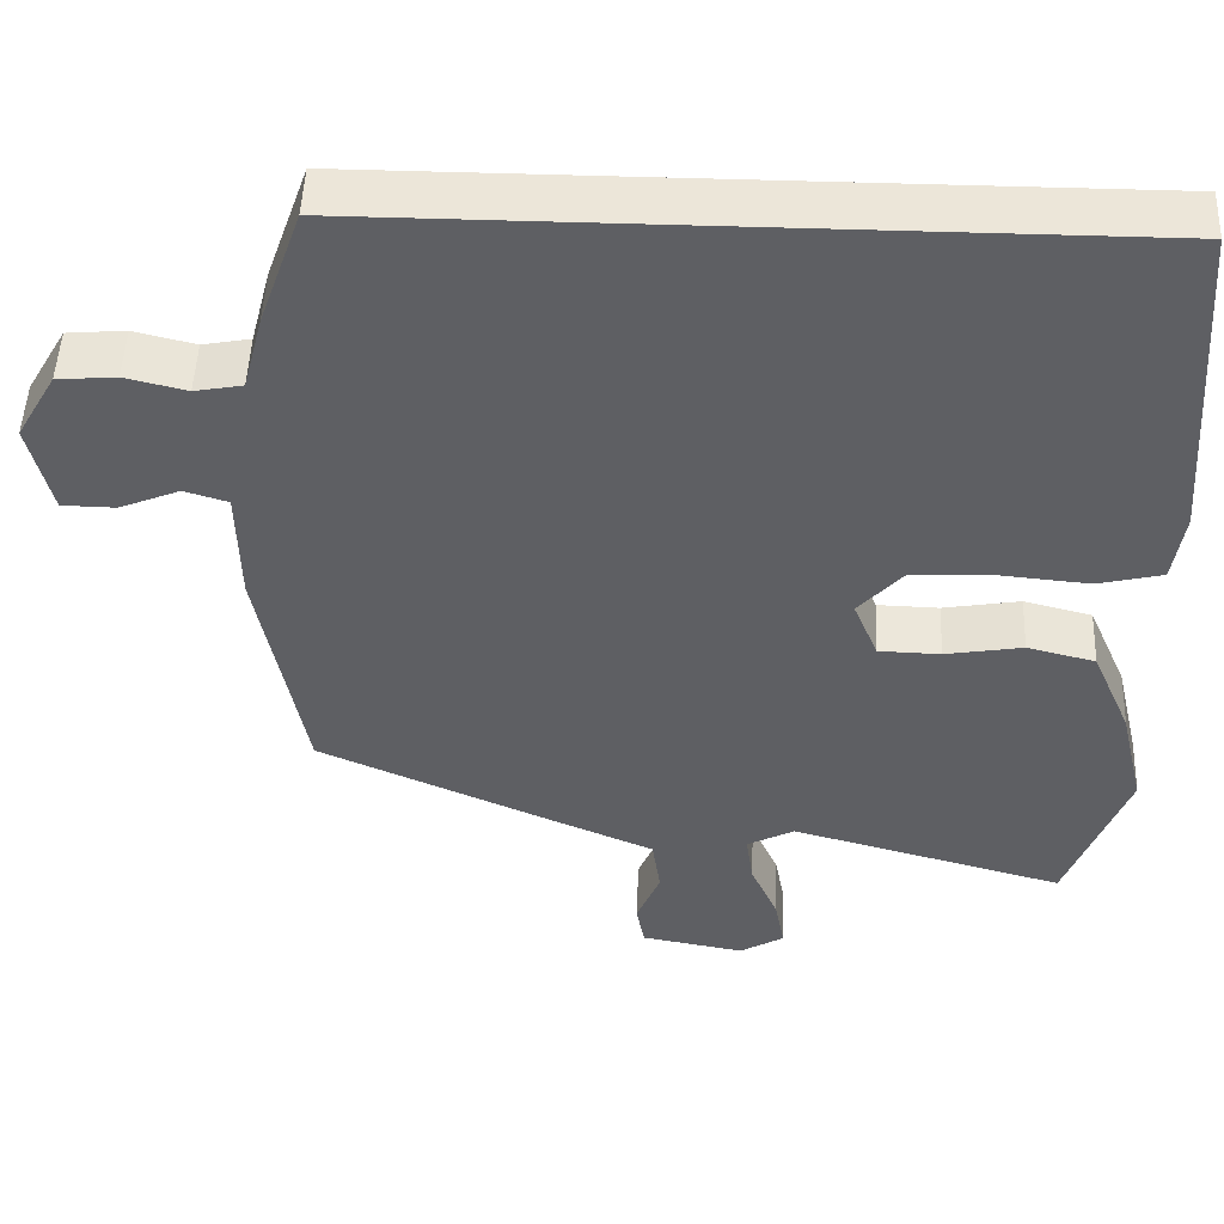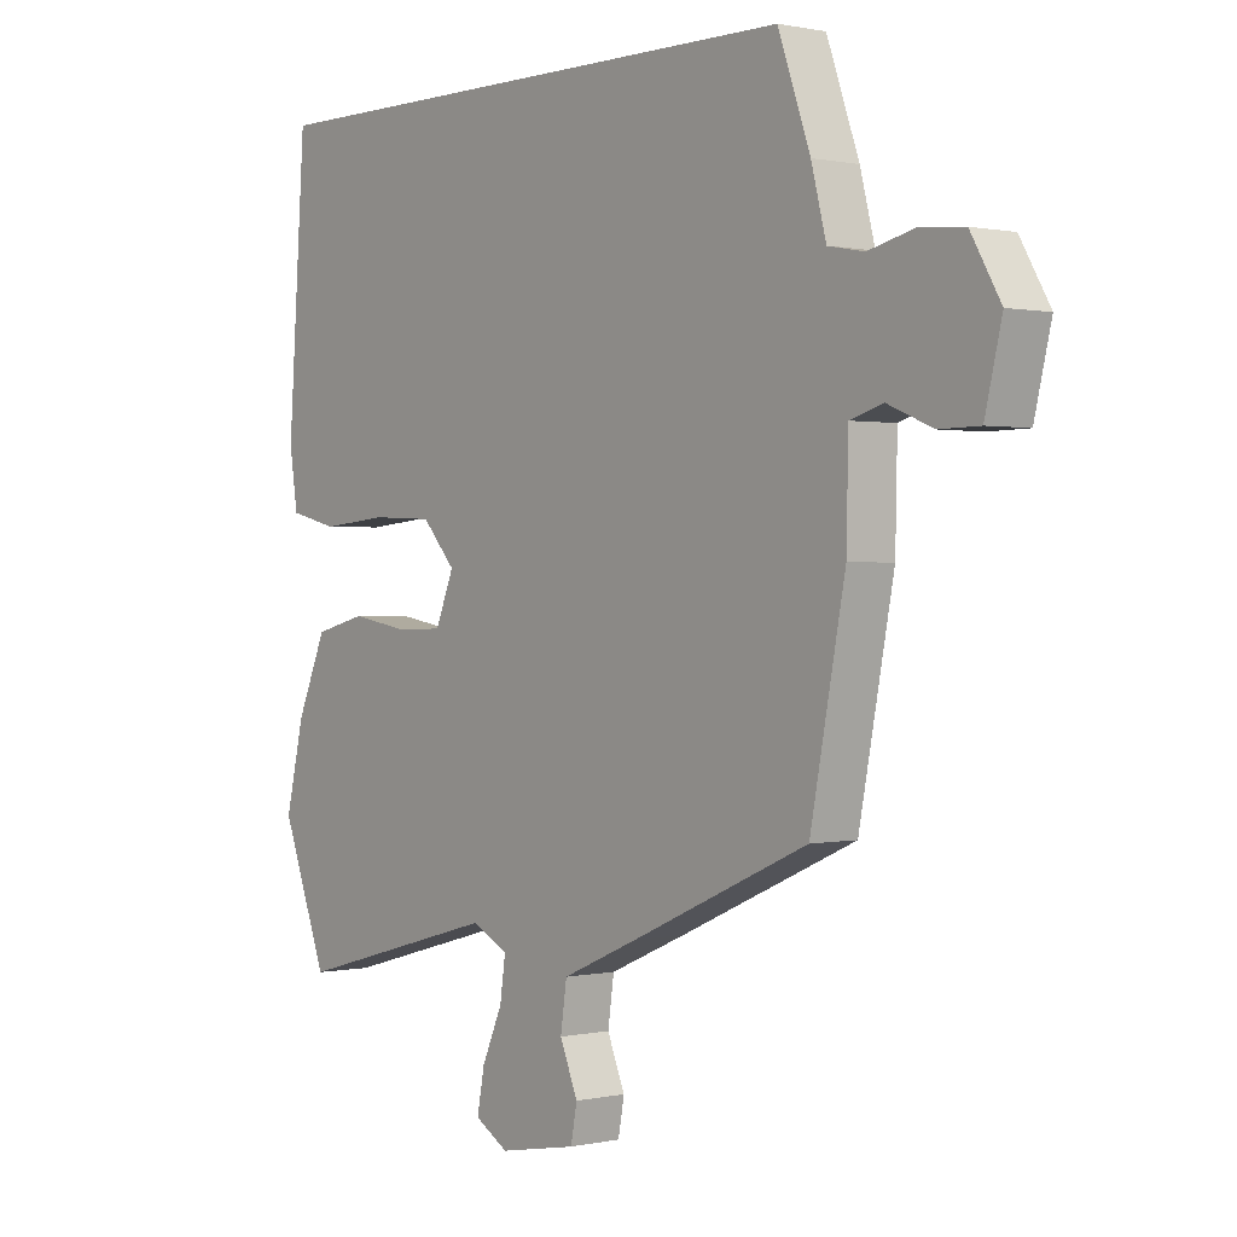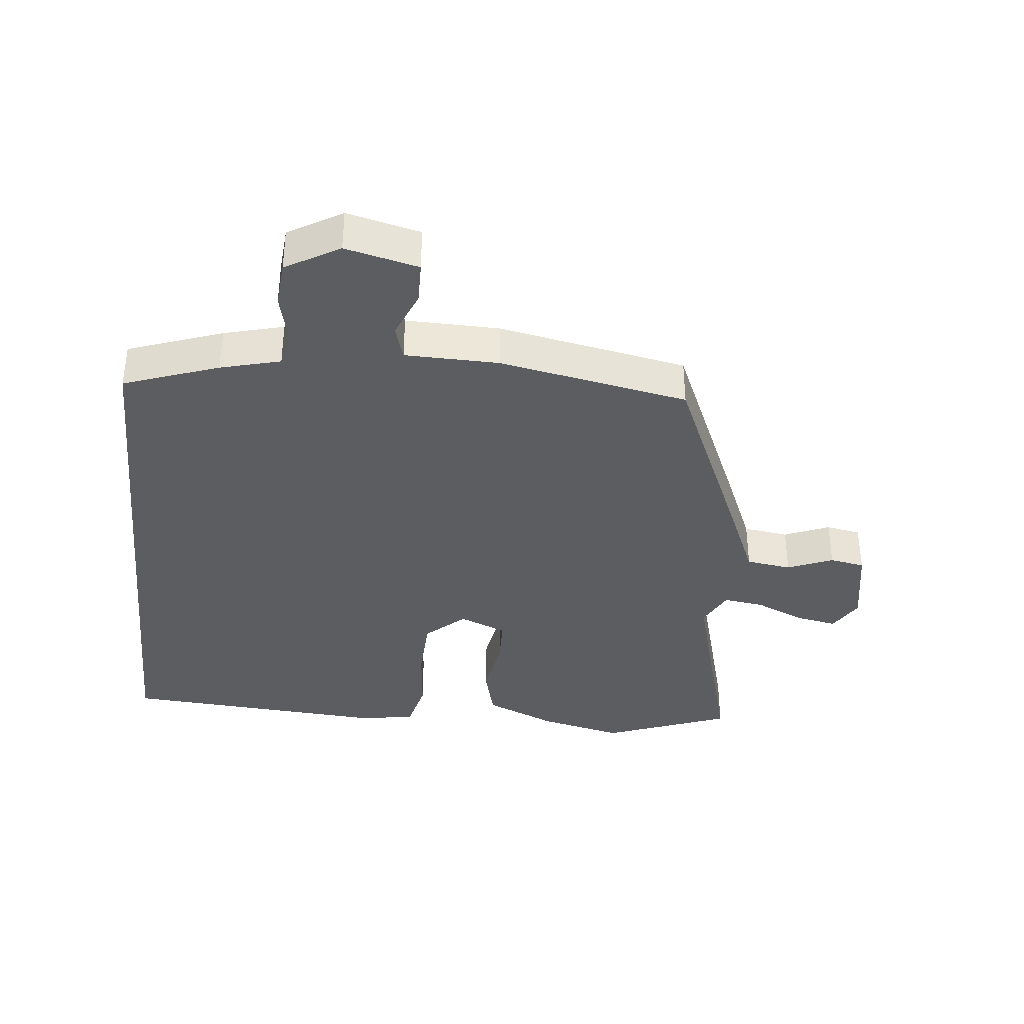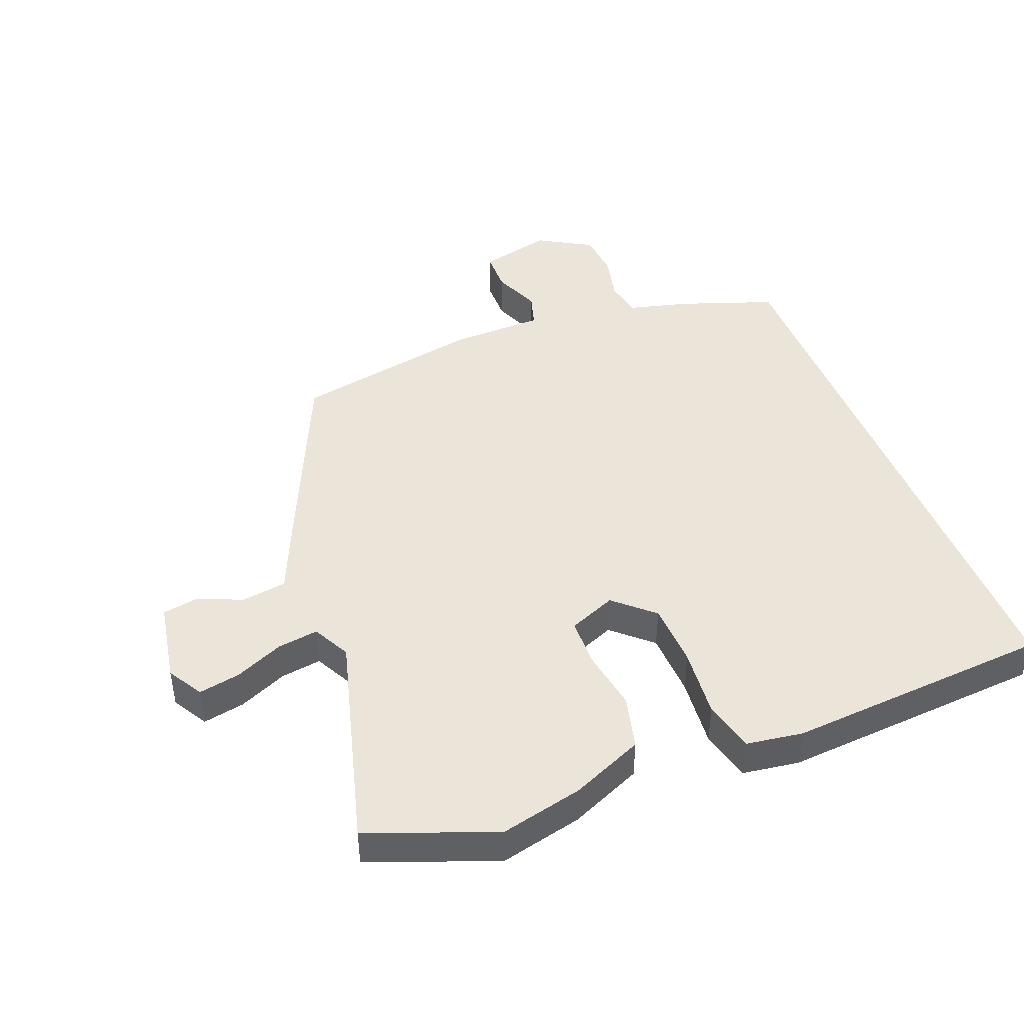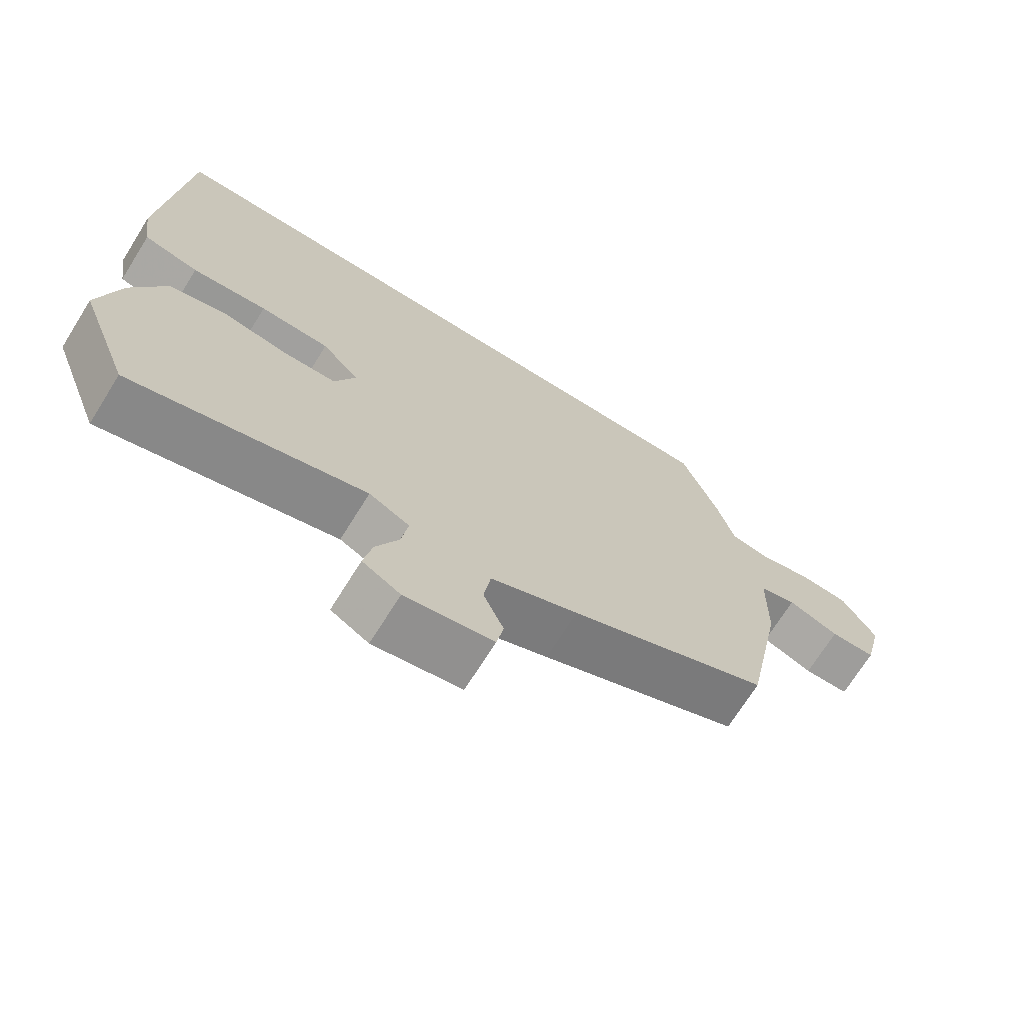
<metadata>
{"format":"obj","ext":"obj","renderer":"f3d","projection":"perspective","resolution":1024,"background":"white","views":[{"elev":49.3,"azim":-177.8,"up":"+Z"},{"elev":0.6,"azim":50.9,"up":"+Z"},{"elev":-37.1,"azim":84.1,"up":"+Y"},{"elev":44.6,"azim":-111.4,"up":"+Y"},{"elev":-70.9,"azim":-32.0,"up":"+Z"}]}
</metadata>
<code>
v -0.468 0.07 -0.585
v -0.542 0.07 -0.389
v -0.512 0.07 -0.261
v -0.464 0.07 -0.15
v -0.381 0.07 -0.129
v -0.287 0.07 -0.145
v -0.212 0.07 -0.143
v -0.182 0.07 -0.07
v -0.236 0.07 -0.01
v -0.336 0.07 -0.006
v -0.444 0.07 -0.016
v -0.523 0.07 0.003
v -0.536 0.07 0.091
v -0.507 0.07 0.5
v 0.401 0.07 0.5
v 0.453 0.07 0.353
v 0.477 0.07 0.26
v 0.535 0.07 0.249
v 0.609 0.07 0.267
v 0.68 0.07 0.261
v 0.728 0.07 0.178
v 0.701 0.07 0.065
v 0.636 0.07 0.064
v 0.563 0.07 0.094
v 0.51 0.07 0.078
v 0.507 0.07 -0.067
v 0.451 0.07 -0.36
v 0.166 0.07 -0.486
v 0.041 0.07 -0.54
v 0.031 0.07 -0.61
v 0.06 0.07 -0.68
v 0.05 0.07 -0.734
v -0.076 0.07 -0.757
v -0.13 0.07 -0.725
v -0.118 0.07 -0.661
v -0.085 0.07 -0.586
v -0.076 0.07 -0.523
v -0.134 0.07 -0.493
v -0.468 0 -0.585
v -0.542 0 -0.389
v -0.512 0 -0.261
v -0.464 0 -0.15
v -0.381 0 -0.129
v -0.287 0 -0.145
v -0.212 0 -0.143
v -0.182 0 -0.07
v -0.236 0 -0.01
v -0.336 0 -0.006
v -0.444 0 -0.016
v -0.523 0 0.003
v -0.536 0 0.091
v -0.507 0 0.5
v 0.401 0 0.5
v 0.453 0 0.353
v 0.477 0 0.26
v 0.535 0 0.249
v 0.609 0 0.267
v 0.68 0 0.261
v 0.728 0 0.178
v 0.701 0 0.065
v 0.636 0 0.064
v 0.563 0 0.094
v 0.51 0 0.078
v 0.507 0 -0.067
v 0.451 0 -0.36
v 0.166 0 -0.486
v 0.041 0 -0.54
v 0.031 0 -0.61
v 0.06 0 -0.68
v 0.05 0 -0.734
v -0.076 0 -0.757
v -0.13 0 -0.725
v -0.118 0 -0.661
v -0.085 0 -0.586
v -0.076 0 -0.523
v -0.134 0 -0.493
f 33 34 35 36
f 33 36 37
f 30 31 32 33
f 29 30 33 37
f 28 29 37 38
f 25 26 27 28
f 21 22 23 24
f 21 24 25
f 18 19 20 21
f 17 18 21 25
f 10 11 12 13
f 9 10 13 14
f 8 9 14 15
f 3 4 5 6
f 3 6 7
f 38 1 2 3
f 38 3 7
f 17 25 28 38
f 15 16 17 38
f 7 8 15 38
f 74 73 72 71
f 75 74 71
f 71 70 69 68
f 75 71 68 67
f 76 75 67 66
f 66 65 64 63
f 62 61 60 59
f 63 62 59
f 59 58 57 56
f 63 59 56 55
f 51 50 49 48
f 52 51 48 47
f 53 52 47 46
f 44 43 42 41
f 45 44 41
f 41 40 39 76
f 45 41 76
f 76 66 63 55
f 76 55 54 53
f 76 53 46 45
f 1 39 40 2
f 2 40 41 3
f 3 41 42 4
f 4 42 43 5
f 5 43 44 6
f 6 44 45 7
f 7 45 46 8
f 8 46 47 9
f 9 47 48 10
f 10 48 49 11
f 11 49 50 12
f 12 50 51 13
f 13 51 52 14
f 14 52 53 15
f 15 53 54 16
f 16 54 55 17
f 17 55 56 18
f 18 56 57 19
f 19 57 58 20
f 20 58 59 21
f 21 59 60 22
f 22 60 61 23
f 23 61 62 24
f 24 62 63 25
f 25 63 64 26
f 26 64 65 27
f 27 65 66 28
f 28 66 67 29
f 29 67 68 30
f 30 68 69 31
f 31 69 70 32
f 32 70 71 33
f 33 71 72 34
f 34 72 73 35
f 35 73 74 36
f 36 74 75 37
f 37 75 76 38
f 38 76 39 1

</code>
